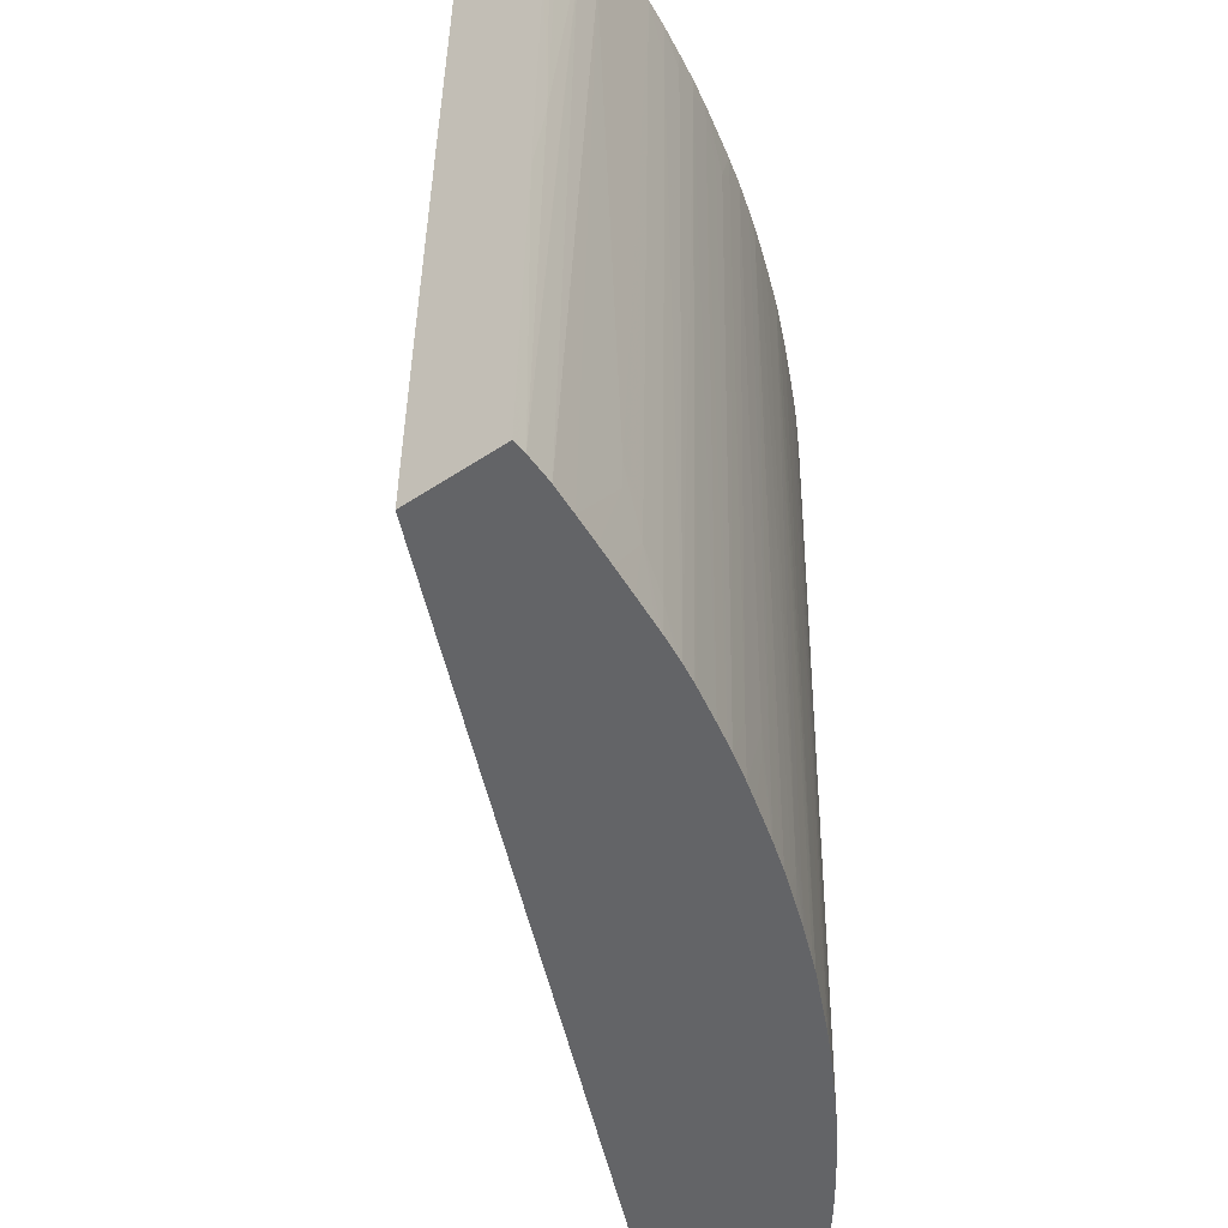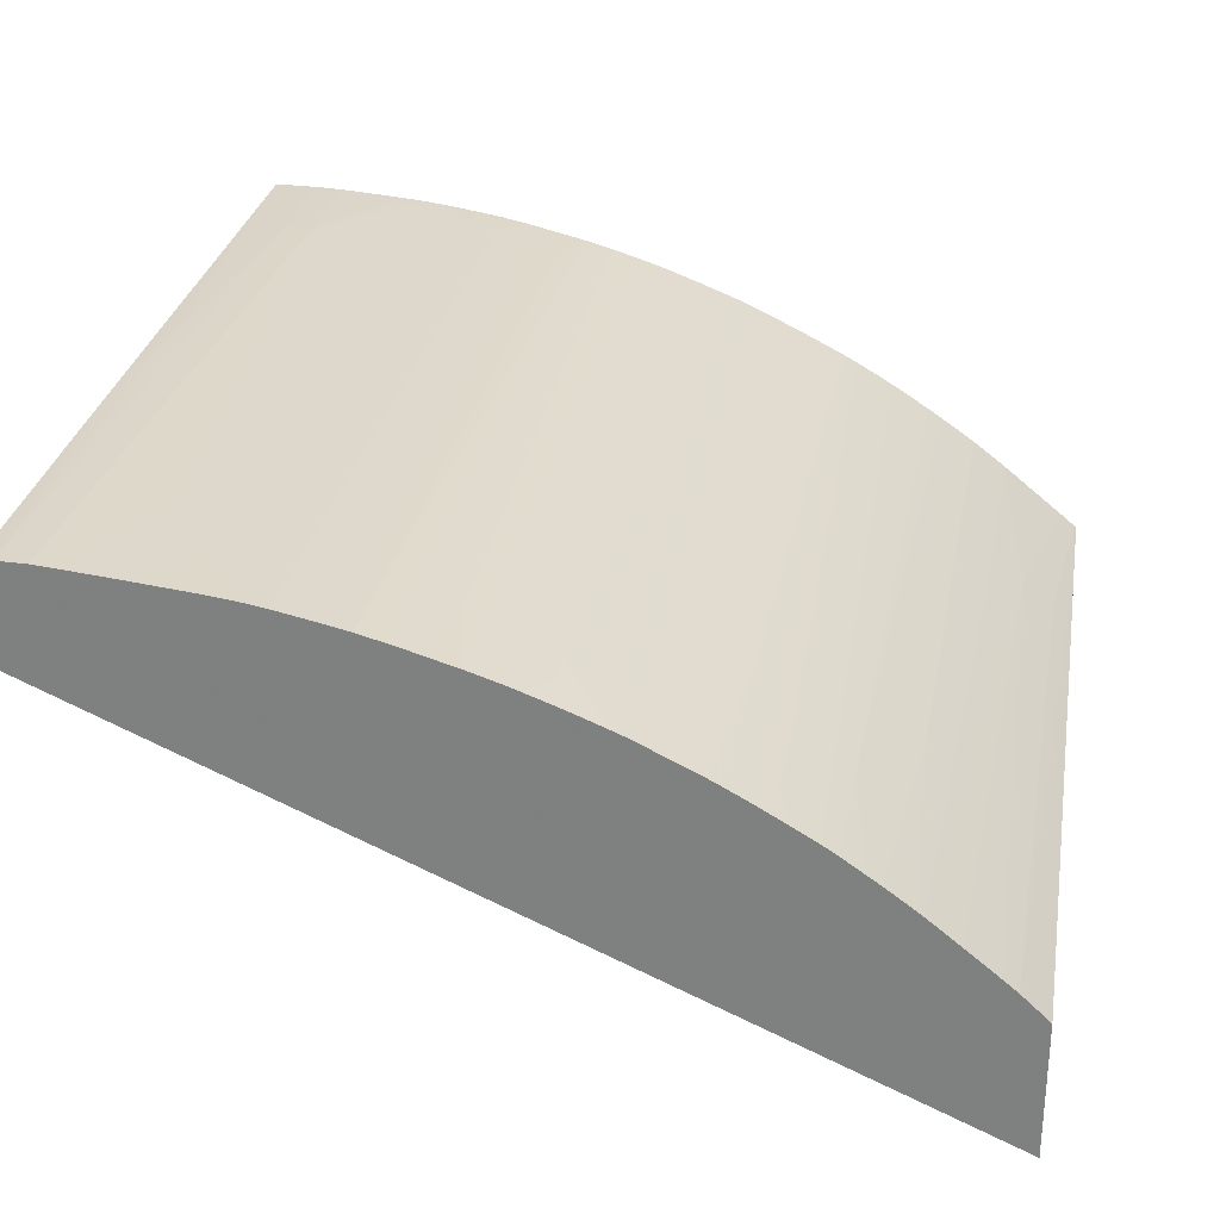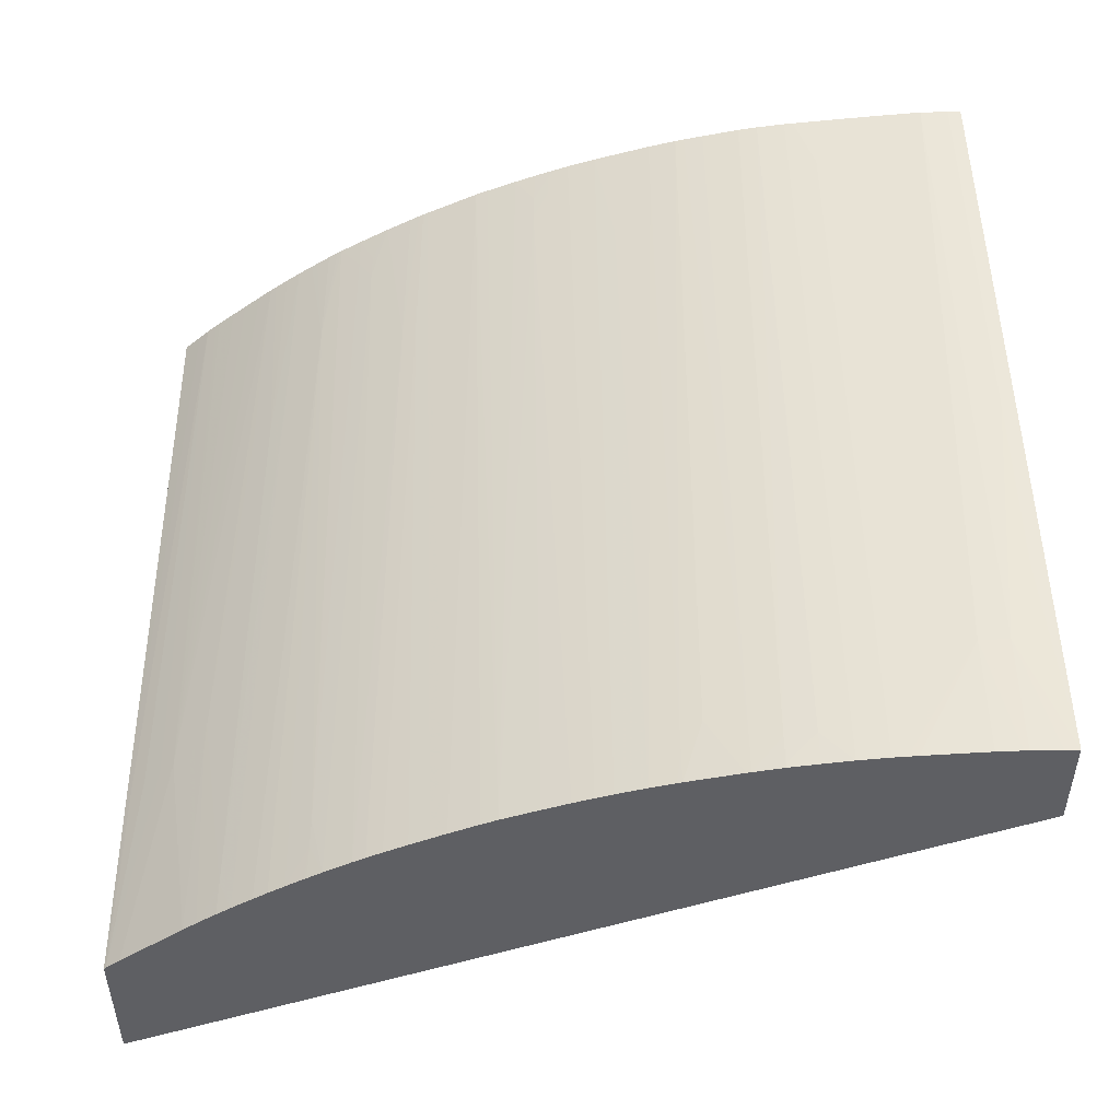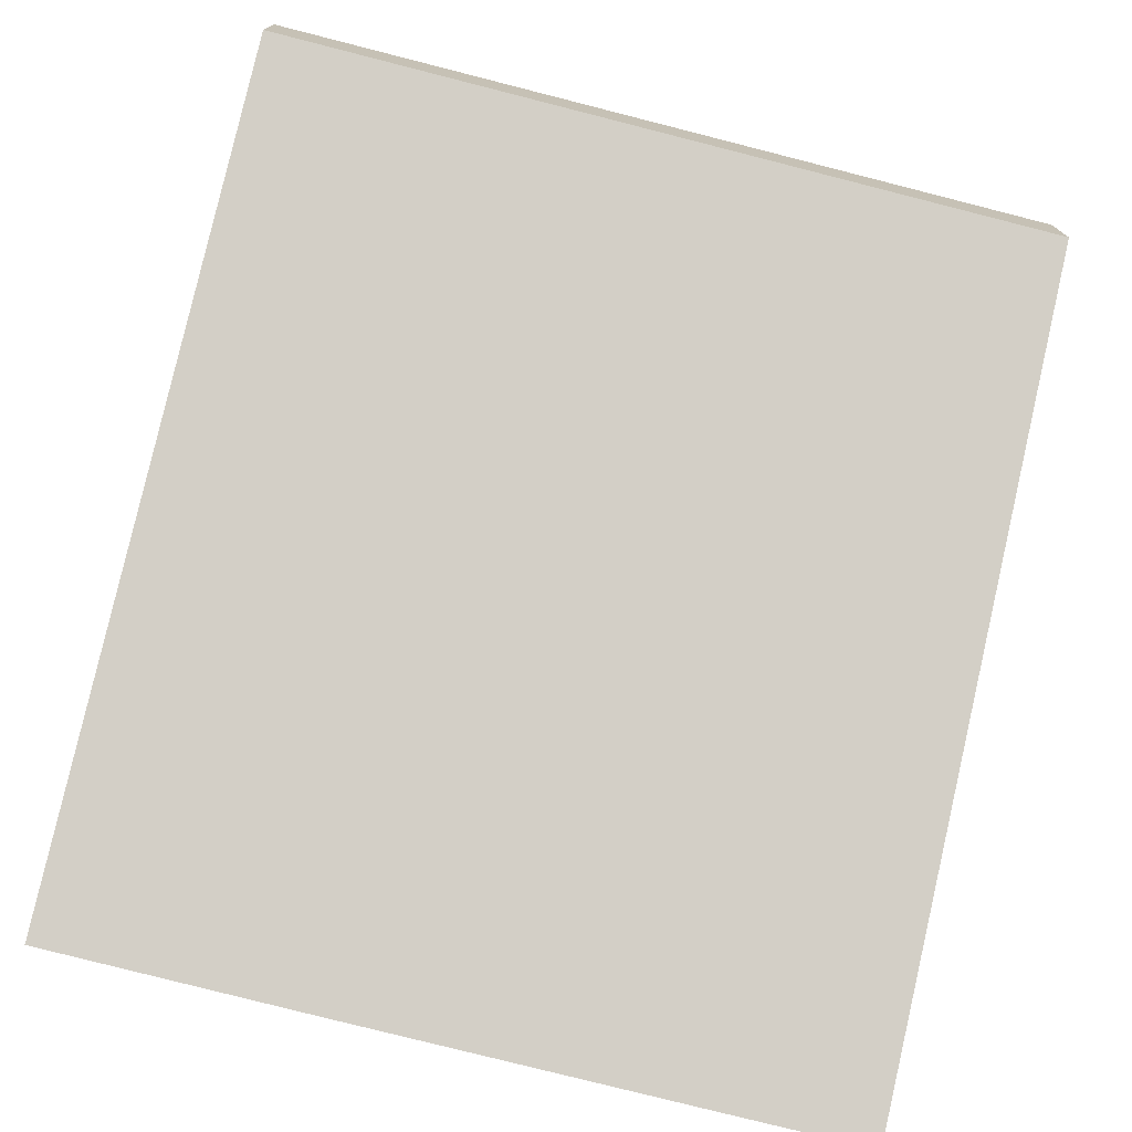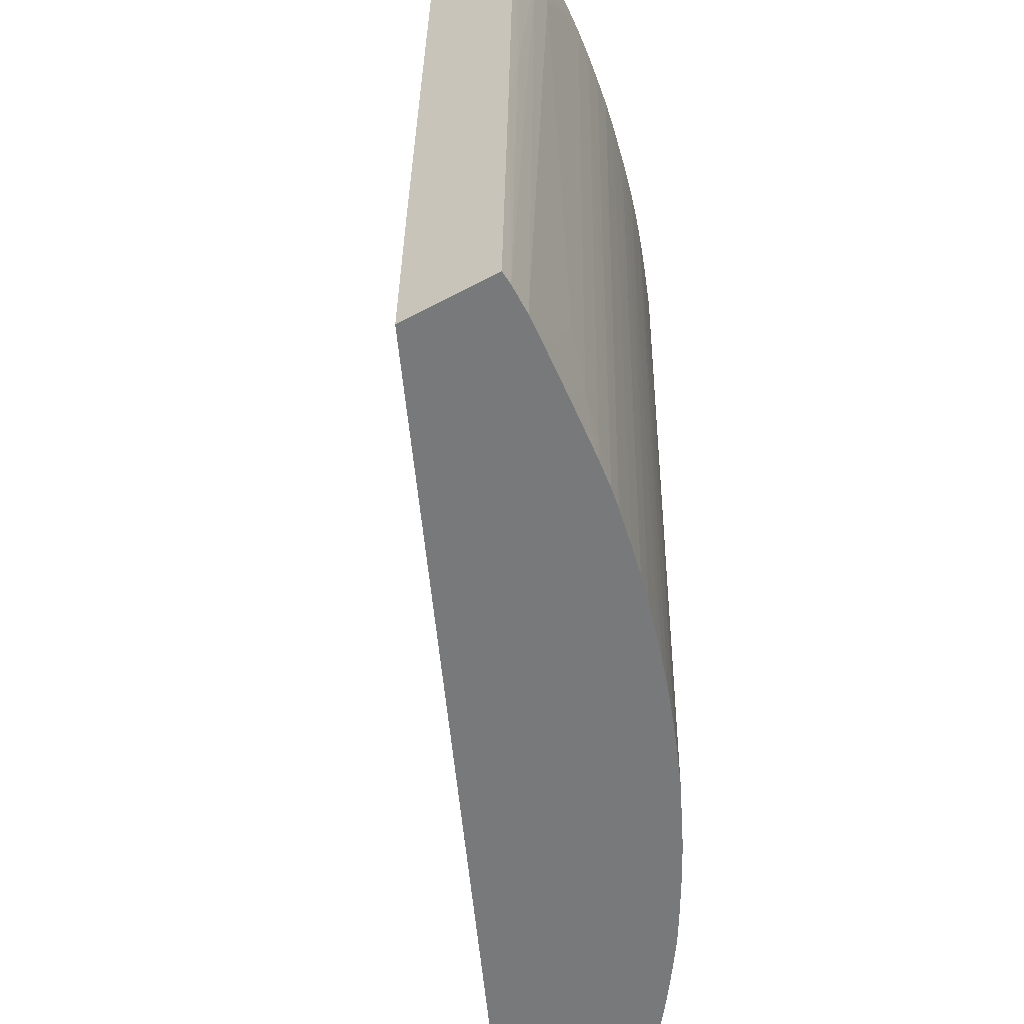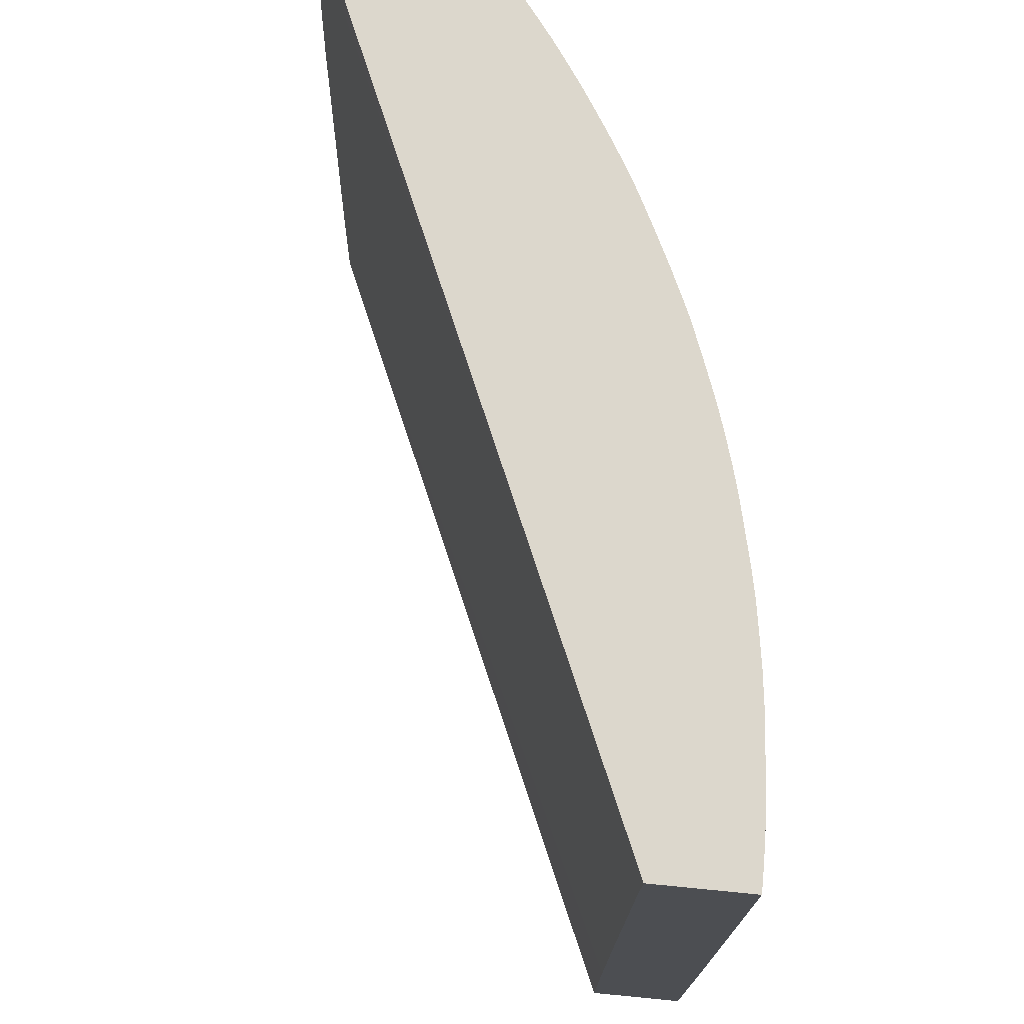
<metadata>
{"format":"obj","ext":"obj","renderer":"f3d","projection":"perspective","resolution":1024,"background":"white","views":[{"elev":-51.2,"azim":125.9,"up":"+Z"},{"elev":28.4,"azim":-170.2,"up":"+Y"},{"elev":49.2,"azim":-0.6,"up":"+Y"},{"elev":-74.5,"azim":75.8,"up":"+Y"},{"elev":-57.7,"azim":119.2,"up":"+Z"},{"elev":73.0,"azim":95.6,"up":"+Z"}]}
</metadata>
<code>
v -0.4586 0.4189 0.07963
v -0.4586 0.42 0.1533
v -0.4586 0.4915 0.07963
v -0.0002403 0.6214 0.07963
v -0.0002403 0.6225 0.1686
v -0.0002403 0.6226 0.1765
v -0.0002403 0.6227 0.184
v -0.4586 0.4243 0.376
v -0.0002403 0.6245 0.3146
v -0.0002403 0.6273 0.4834
v -0.4586 0.4915 0.08034
v -0.4495 0.5 0.07963
v -0.0002403 0.6723 0.07963
v -0.4586 0.4247 0.3913
v -0.0002403 0.6276 0.4988
v -0.0002403 0.6277 0.5062
v -0.0002403 0.6284 0.532
v -0.4586 0.5002 0.422
v -0.4438 0.5053 0.07963
v -0.4561 0.5025 0.422
v -0.007689 0.6726 0.07963
v -0.0002403 0.6753 0.2599
v -0.4586 0.4281 0.5141
v -0.4586 0.4289 0.532
v -0.4586 0.4288 0.5295
v -0.0002403 0.6792 0.532
v -0.4586 0.5027 0.5317
v -0.4575 0.5038 0.532
v -0.4484 0.5093 0.422
v -0.4393 0.517 0.422
v -0.4385 0.5098 0.07963
v -0.007689 0.6764 0.3146
v -0.02303 0.6723 0.07963
v -0.02303 0.6786 0.4527
v -0.02303 0.6789 0.4681
v -0.0002403 0.6777 0.422
v -0.4586 0.5007 0.532
v -0.007689 0.6779 0.422
v -0.007689 0.6792 0.532
v -0.4586 0.5027 0.532
v -0.4498 0.5103 0.532
v -0.4317 0.5235 0.422
v -0.4361 0.5118 0.07963
v -0.03838 0.6709 0.07963
v -0.03838 0.6782 0.4681
v -0.02559 0.679 0.532
v -0.02303 0.6791 0.532
v -0.4155 0.5381 0.532
v -0.422 0.531 0.422
v -0.4019 0.5394 0.07963
v -0.4043 0.5376 0.07963
v -0.4096 0.5333 0.07963
v -0.4191 0.5257 0.07963
v -0.4268 0.5194 0.07963
v -0.05372 0.6694 0.07963
v -0.06907 0.6689 0.1305
v -0.06907 0.6692 0.1458
v -0.05372 0.6772 0.532
v -0.03838 0.6784 0.532
v -0.08397 0.6746 0.532
v -0.08271 0.6748 0.532
v -0.07701 0.6753 0.532
v -0.07181 0.6758 0.532
v -0.05628 0.677 0.532
v -0.4082 0.5437 0.532
v -0.4142 0.5371 0.422
v -0.414 0.5369 0.4067
v -0.4036 0.5408 0.2072
v -0.3987 0.5418 0.07963
v -0.06431 0.6683 0.07963
v -0.08441 0.6671 0.1151
v -0.08441 0.6673 0.1305
v -0.09976 0.6652 0.1151
v -0.09976 0.6721 0.4988
v -0.09976 0.6727 0.532
v -0.3978 0.5516 0.532
v -0.3976 0.5514 0.5141
v -0.3933 0.5485 0.2072
v -0.3916 0.5471 0.07963
v -0.07966 0.6667 0.07963
v -0.08441 0.6661 0.07963
v -0.095 0.665 0.07963
v -0.09976 0.6645 0.07963
v -0.09976 0.6649 0.09978
v -0.1151 0.6624 0.07963
v -0.1151 0.6701 0.5141
v -0.1151 0.6702 0.5295
v -0.1151 0.6702 0.532
v -0.3901 0.557 0.532
v -0.3855 0.5538 0.1918
v -0.3839 0.5527 0.07963
v -0.1103 0.663 0.07963
v -0.1225 0.6611 0.07963
v -0.1305 0.6674 0.5141
v -0.1305 0.6676 0.5295
v -0.1305 0.6676 0.532
v -0.379 0.5647 0.532
v -0.3661 0.5664 0.1458
v -0.376 0.5582 0.07963
v -0.1256 0.6605 0.07963
v -0.1258 0.6606 0.08442
v -0.128 0.66 0.07963
v -0.1458 0.6562 0.07963
v -0.1458 0.6641 0.5141
v -0.1458 0.6644 0.532
v -0.133 0.6671 0.532
v -0.3713 0.5698 0.532
v -0.3625 0.5755 0.532
v -0.3511 0.5821 0.4988
v -0.3574 0.5706 0.07963
v -0.3598 0.5691 0.07963
v -0.3651 0.5657 0.07963
v -0.3726 0.5605 0.07963
v -0.1564 0.6538 0.07963
v -0.1583 0.661 0.4988
v -0.166 0.6593 0.4988
v -0.1482 0.6639 0.532
v -0.353 0.5814 0.532
v -0.3513 0.5822 0.5141
v -0.3439 0.587 0.532
v -0.3453 0.5782 0.09978
v -0.3453 0.5778 0.07963
v -0.1612 0.6527 0.07963
v -0.1669 0.6594 0.532
v -0.1765 0.6565 0.4988
v -0.1765 0.6568 0.5141
v -0.1765 0.6571 0.532
v -0.3516 0.5823 0.532
v -0.3515 0.5823 0.5295
v -0.3306 0.5946 0.532
v -0.3374 0.5831 0.1151
v -0.3372 0.5829 0.09978
v -0.3426 0.5793 0.07963
v -0.1765 0.6487 0.07963
v -0.1765 0.6493 0.1151
v -0.1919 0.653 0.532
v -0.1791 0.6564 0.532
v -0.3293 0.5954 0.532
v -0.3291 0.5871 0.07963
v -0.1873 0.6455 0.07963
v -0.1963 0.6436 0.1151
v -0.1968 0.6438 0.1305
v -0.1973 0.6439 0.1458
v -0.2072 0.6479 0.5141
v -0.2072 0.6482 0.532
v -0.3229 0.5989 0.532
v -0.3168 0.5957 0.1765
v -0.315 0.5948 0.07963
v -0.2072 0.6396 0.07963
v -0.2162 0.645 0.5141
v -0.2166 0.6452 0.532
v -0.3146 0.6031 0.532
v -0.3091 0.5996 0.1765
v -0.3074 0.5988 0.07963
v -0.3098 0.5975 0.07963
v -0.2178 0.6362 0.07963
v -0.2226 0.6347 0.08442
v -0.2345 0.6308 0.09978
v -0.2426 0.6282 0.1151
v -0.2265 0.6417 0.532
v -0.2243 0.6425 0.532
v -0.3023 0.6093 0.532
v -0.2922 0.6142 0.532
v -0.3049 0.6 0.07963
v -0.2226 0.6346 0.07963
v -0.2304 0.6318 0.07963
v -0.234 0.6306 0.08442
v -0.2422 0.628 0.09978
v -0.2526 0.6318 0.532
v -0.2406 0.6364 0.532
v -0.2532 0.6232 0.07963
v -0.2532 0.6236 0.09978
v -0.2601 0.6289 0.532
v -0.2853 0.6175 0.532
v -0.2992 0.6027 0.07963
v -0.2415 0.6277 0.07963
v -0.2694 0.6166 0.07963
v -0.2683 0.6253 0.532
v -0.276 0.6138 0.07963
v -0.2839 0.6182 0.532
v -0.2839 0.6181 0.5295
v -0.2829 0.6105 0.07963
f 87 95 96
f 87 96 88
f 89 97 98
f 93 100 94
f 90 98 91
f 91 98 99
f 86 95 87
f 89 98 90
f 86 94 95
f 78 91 79
f 85 93 94
f 84 92 85
f 83 92 84
f 78 90 91
f 77 90 78
f 77 89 90
f 76 89 77
f 75 87 88
f 85 94 86
f 94 100 101
f 108 118 119
f 94 102 103
f 105 116 117
f 105 115 116
f 104 115 105
f 104 114 115
f 103 114 104
f 100 102 101
f 98 113 99
f 98 112 113
f 98 111 112
f 98 110 111
f 98 109 110
f 98 108 109
f 98 107 108
f 97 107 98
f 95 106 96
f 94 106 95
f 94 105 106
f 94 104 105
f 94 103 104
f 94 101 102
f 75 86 87
f 57 72 60
f 74 85 86
f 50 68 69
f 50 67 68
f 49 67 50
f 49 66 67
f 48 66 49
f 48 65 66
f 45 64 58
f 45 63 64
f 45 62 63
f 45 61 62
f 45 60 61
f 45 57 60
f 45 59 46
f 45 58 59
f 44 57 45
f 44 56 57
f 44 55 56
f 42 54 43
f 108 119 109
f 55 70 71
f 74 86 75
f 55 71 56
f 57 71 72
f 73 85 74
f 73 84 85
f 71 73 72
f 71 84 73
f 71 83 84
f 71 82 83
f 71 81 82
f 71 80 81
f 70 80 71
f 69 78 79
f 68 78 69
f 68 77 78
f 67 77 68
f 66 77 67
f 65 77 66
f 65 76 77
f 60 74 75
f 60 73 74
f 60 72 73
f 56 71 57
f 109 119 120
f 144 150 145
f 109 121 110
f 158 167 168
f 158 166 167
f 158 165 166
f 157 165 158
f 156 165 157
f 154 163 164
f 154 162 163
f 153 162 154
f 158 168 159
f 152 162 153
f 150 160 161
f 150 159 160
f 150 158 159
f 150 157 158
f 150 156 157
f 149 156 150
f 147 155 148
f 147 154 155
f 150 161 151
f 159 169 170
f 42 53 54
f 159 170 160
f 178 181 180
f 178 179 181
f 174 182 175
f 174 179 182
f 174 181 179
f 174 180 181
f 173 179 178
f 173 177 179
f 172 177 173
f 171 177 172
f 168 176 171
f 167 176 168
f 166 176 167
f 164 174 175
f 163 174 164
f 159 173 169
f 159 172 173
f 159 171 172
f 159 168 171
f 147 153 154
f 146 153 147
f 146 152 153
f 145 150 151
f 123 135 125
f 123 134 135
f 122 132 133
f 121 132 122
f 121 131 132
f 120 131 121
f 120 130 131
f 120 129 128
f 119 129 120
f 118 129 119
f 118 128 129
f 116 127 124
f 116 126 127
f 116 125 126
f 116 123 125
f 116 124 117
f 115 123 116
f 114 123 115
f 110 121 122
f 125 135 136
f 109 120 121
f 125 136 126
f 126 137 127
f 144 149 150
f 143 149 144
f 142 149 143
f 141 149 142
f 140 149 141
f 139 147 148
f 138 147 139
f 138 146 147
f 136 144 145
f 136 143 144
f 136 142 143
f 135 142 136
f 134 142 135
f 134 141 142
f 134 140 141
f 132 139 133
f 131 139 132
f 131 138 139
f 130 138 131
f 126 136 137
f 42 52 53
f 1 50 69
f 42 50 51
f 1 21 13
f 1 33 21
f 1 44 33
f 1 55 44
f 1 70 55
f 1 80 70
f 1 81 80
f 1 82 81
f 1 13 4
f 1 83 82
f 1 85 92
f 1 93 85
f 1 100 93
f 1 102 100
f 1 103 102
f 1 114 103
f 1 123 114
f 1 134 123
f 1 92 83
f 1 4 5
f 1 5 6
f 1 6 7
f 8 16 17
f 8 15 16
f 8 10 15
f 4 6 5
f 4 7 6
f 4 9 7
f 4 10 9
f 4 15 10
f 4 16 15
f 4 17 16
f 4 26 17
f 4 36 26
f 4 22 36
f 4 13 22
f 3 11 12
f 2 10 8
f 2 9 10
f 2 7 9
f 1 7 2
f 1 140 134
f 8 17 14
f 1 149 140
f 1 165 156
f 1 52 51
f 1 53 52
f 1 54 53
f 1 43 54
f 1 31 43
f 1 19 31
f 1 12 19
f 1 3 12
f 1 51 50
f 1 11 3
f 1 27 18
f 1 37 27
f 1 25 24
f 1 23 25
f 1 14 23
f 1 8 14
f 1 2 8
f 42 51 52
f 1 18 11
f 1 69 79
f 1 79 91
f 1 91 99
f 1 166 165
f 1 176 166
f 1 171 176
f 1 177 171
f 1 179 177
f 1 182 179
f 1 175 182
f 1 164 175
f 1 154 164
f 1 155 154
f 1 148 155
f 1 139 148
f 1 133 139
f 1 122 133
f 1 110 122
f 1 111 110
f 1 112 111
f 1 113 112
f 1 99 113
f 1 156 149
f 11 18 12
f 1 24 37
f 12 20 19
f 21 34 35
f 21 33 34
f 21 32 22
f 20 28 29
f 19 30 31
f 19 29 30
f 19 20 29
f 18 28 20
f 21 35 32
f 18 27 28
f 17 40 37
f 17 28 40
f 17 41 28
f 17 48 41
f 17 65 48
f 17 76 65
f 17 89 76
f 17 97 89
f 17 37 24
f 22 32 36
f 26 36 32
f 26 32 38
f 42 49 50
f 12 18 20
f 42 48 49
f 41 48 42
f 35 47 39
f 35 45 46
f 34 45 35
f 33 45 34
f 33 44 45
f 32 35 38
f 31 42 43
f 30 42 31
f 28 30 29
f 28 42 30
f 28 41 42
f 27 40 28
f 27 37 40
f 26 35 39
f 26 38 35
f 17 107 97
f 17 108 107
f 35 46 47
f 17 128 118
f 17 106 105
f 17 96 106
f 17 88 96
f 17 75 88
f 17 60 75
f 17 61 60
f 17 62 61
f 17 63 62
f 17 105 117
f 17 64 63
f 17 59 58
f 17 46 59
f 17 47 46
f 17 39 47
f 13 21 22
f 17 26 39
f 17 24 25
f 17 118 108
f 17 58 64
f 17 117 124
f 17 25 23
f 17 127 137
f 17 120 128
f 17 124 127
f 17 130 120
f 17 138 130
f 17 146 138
f 17 152 146
f 17 162 152
f 17 163 162
f 17 174 163
f 17 180 174
f 14 17 23
f 17 173 178
f 17 178 180
f 17 136 145
f 17 145 151
f 17 151 161
f 17 137 136
f 17 160 170
f 17 169 173
f 17 170 169
f 17 161 160

</code>
